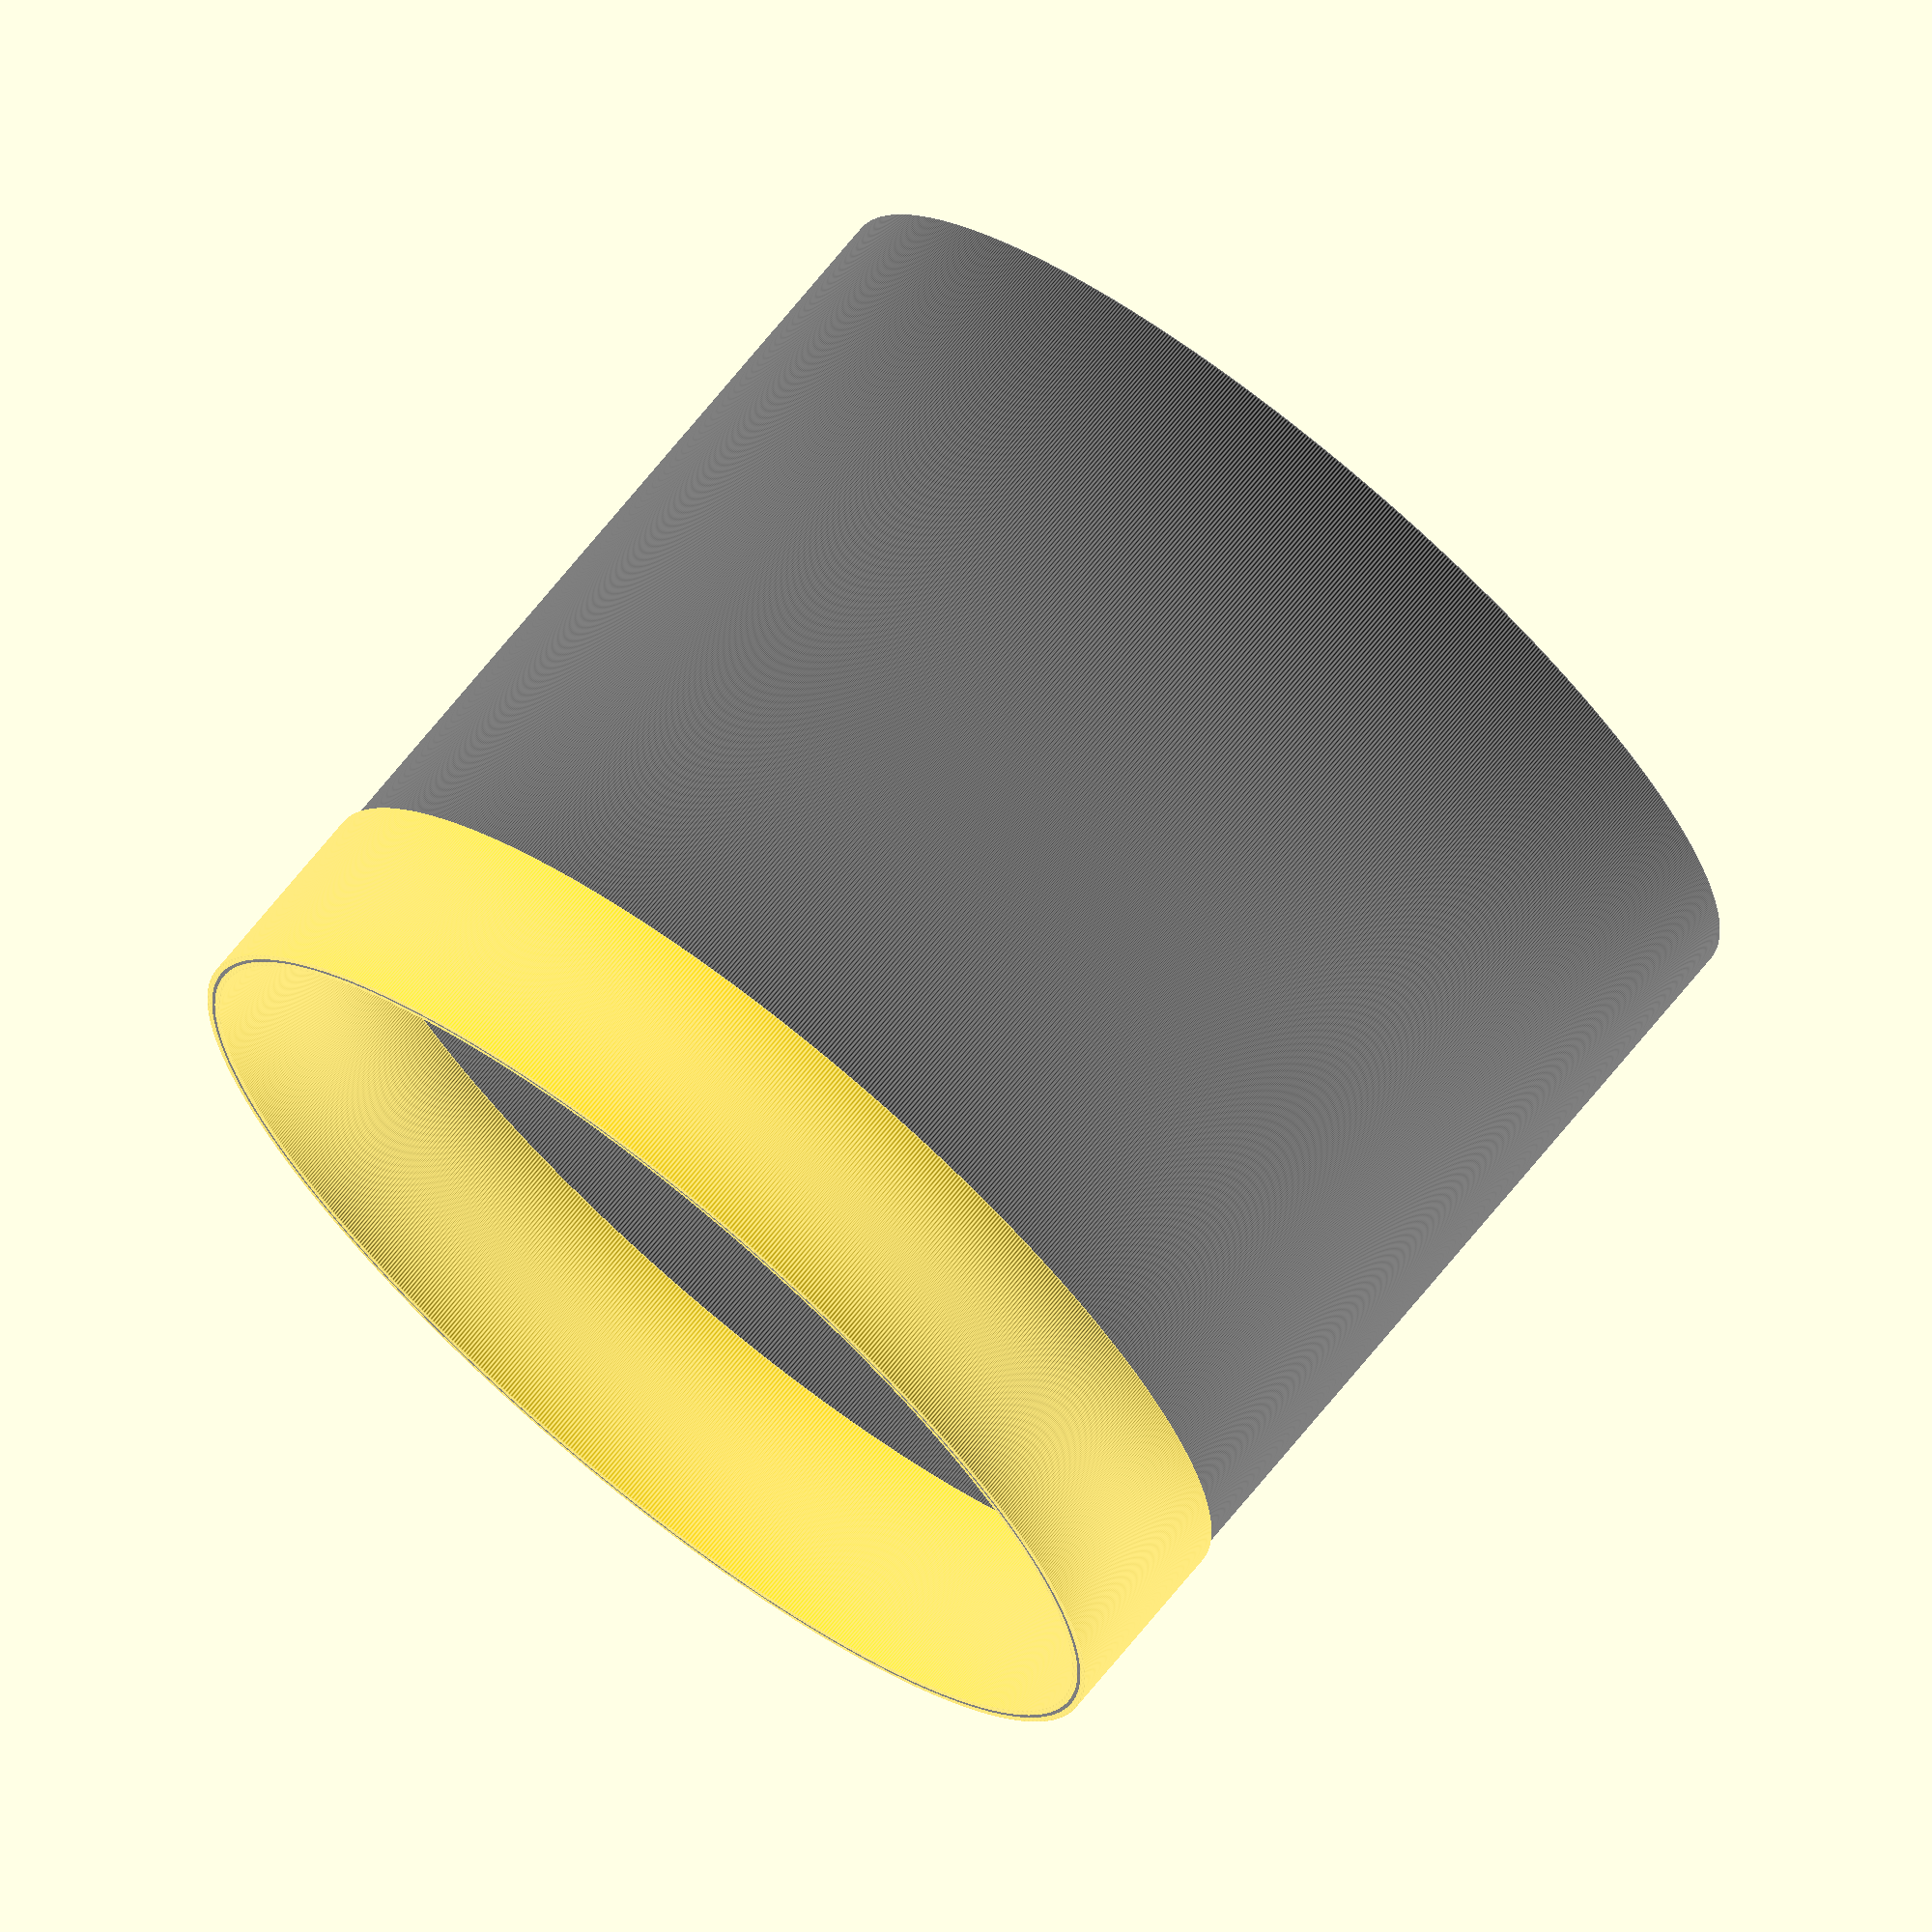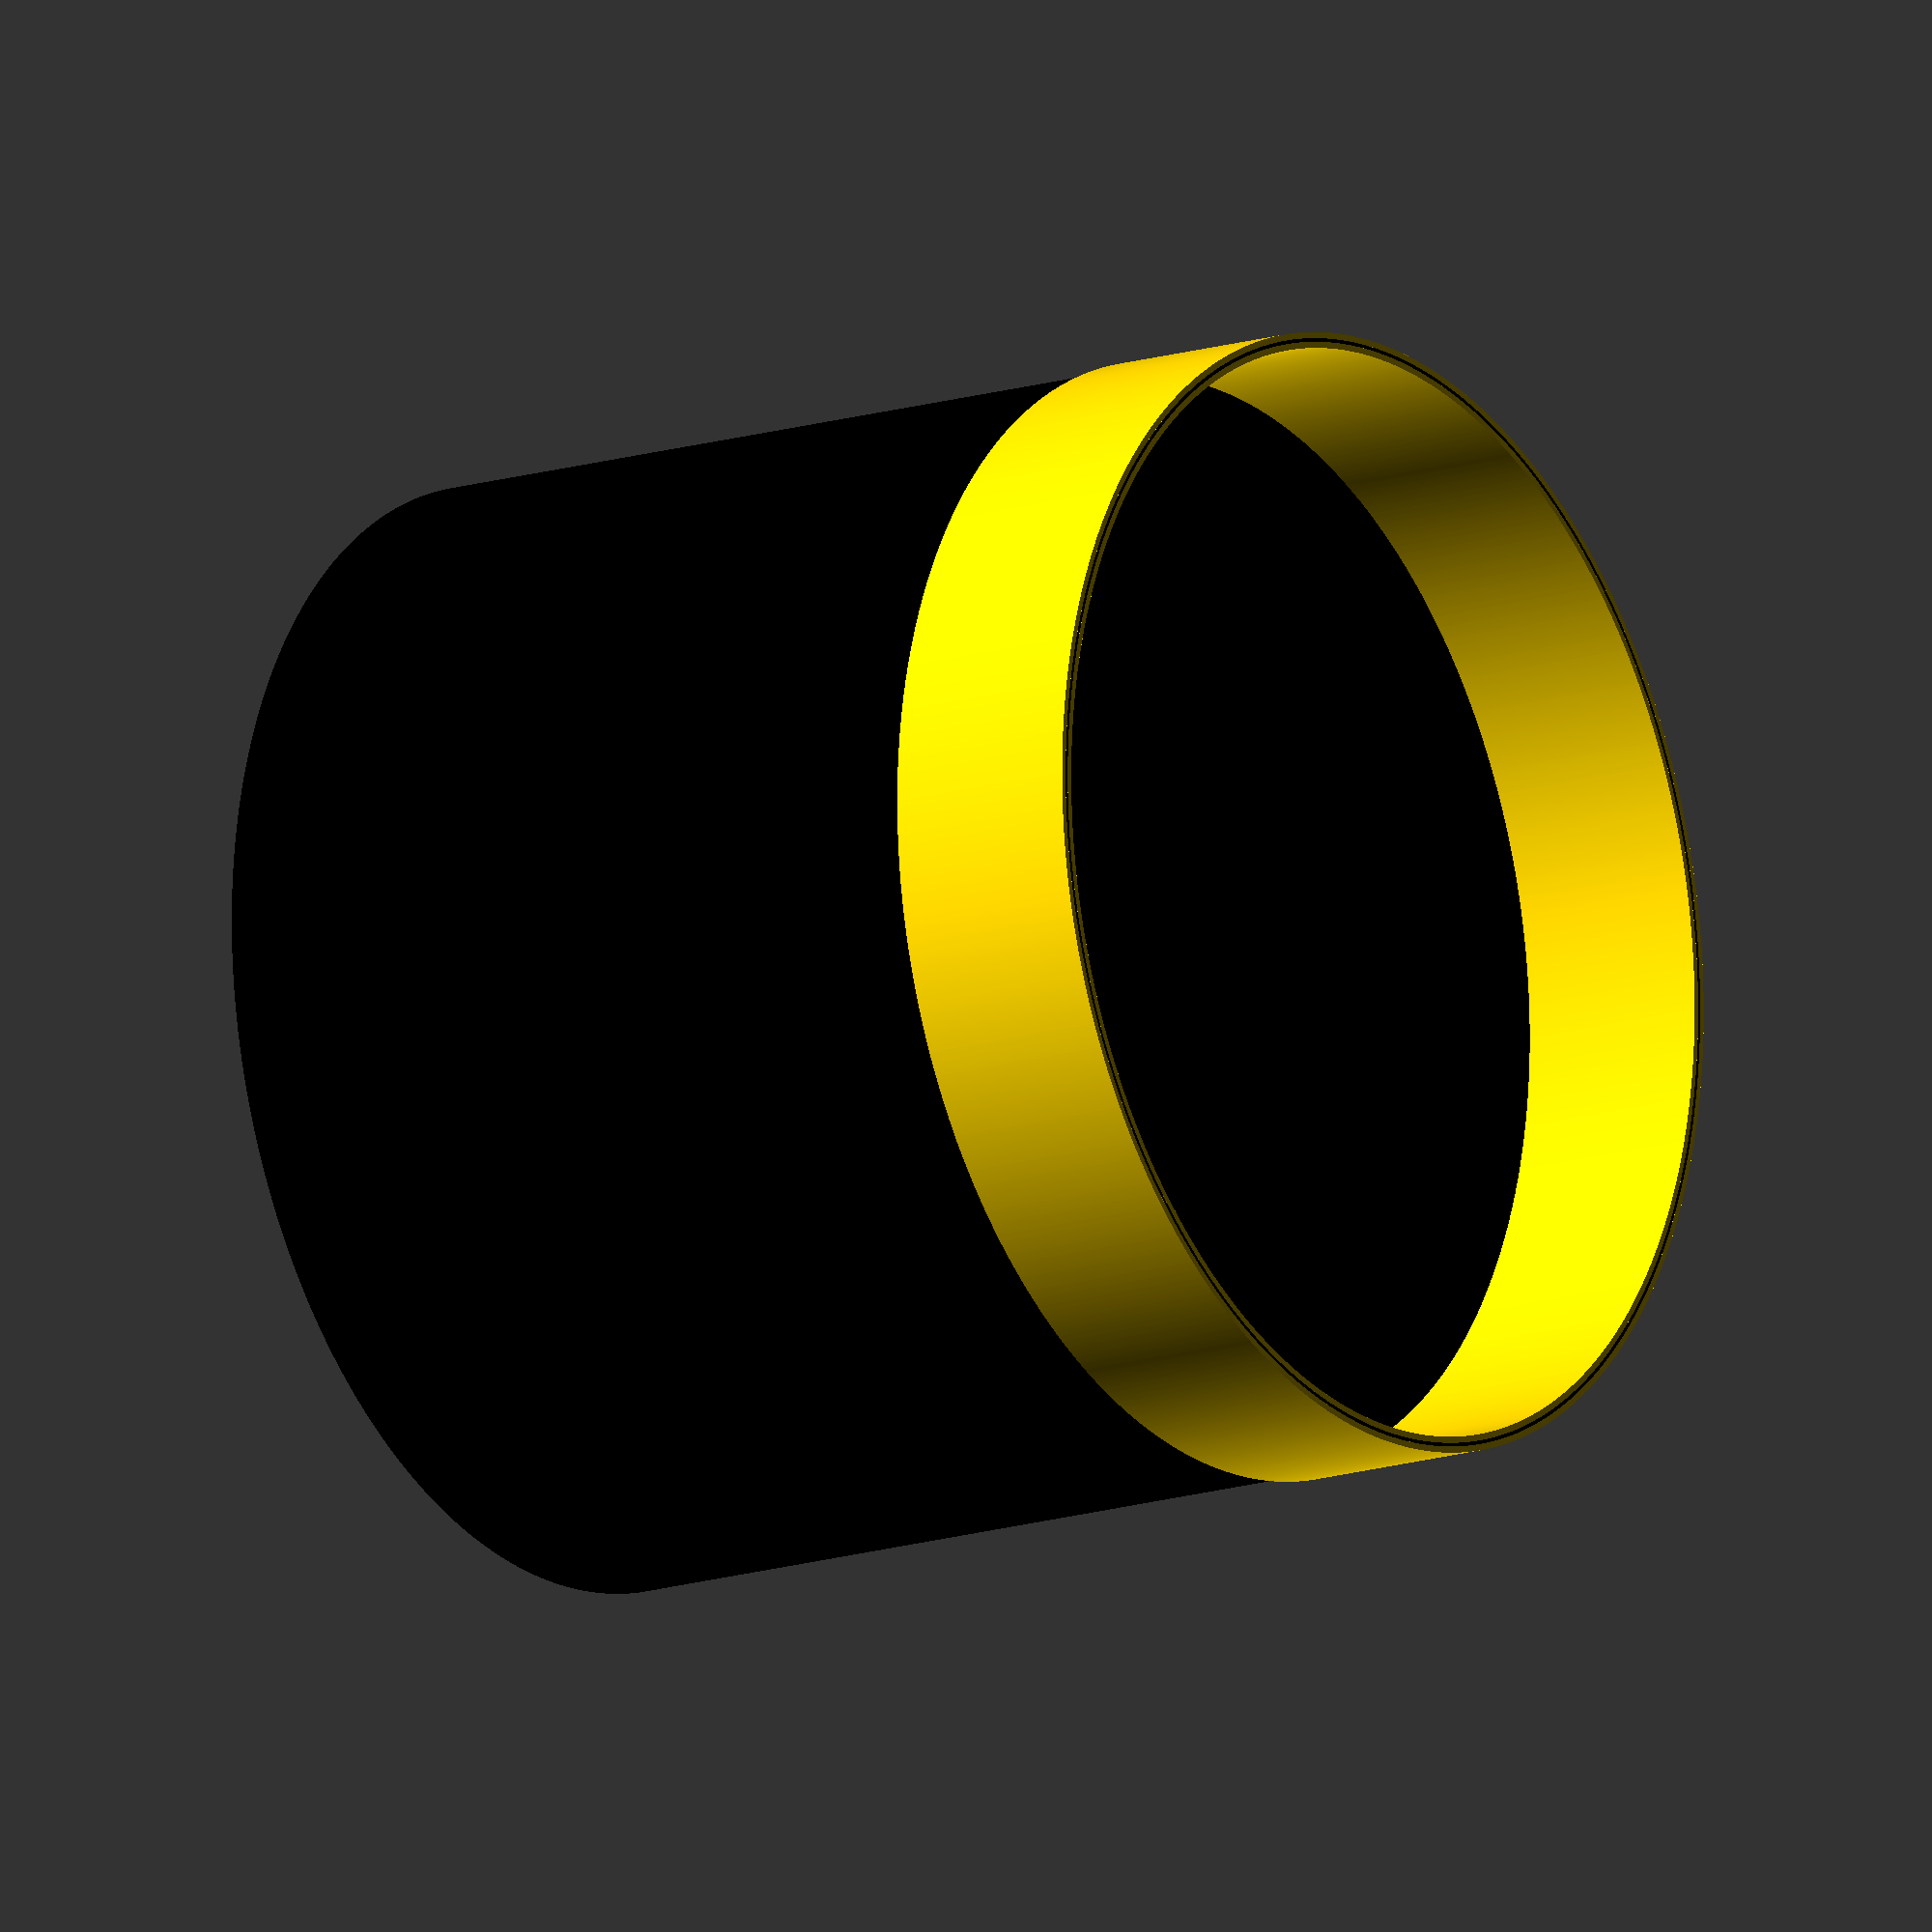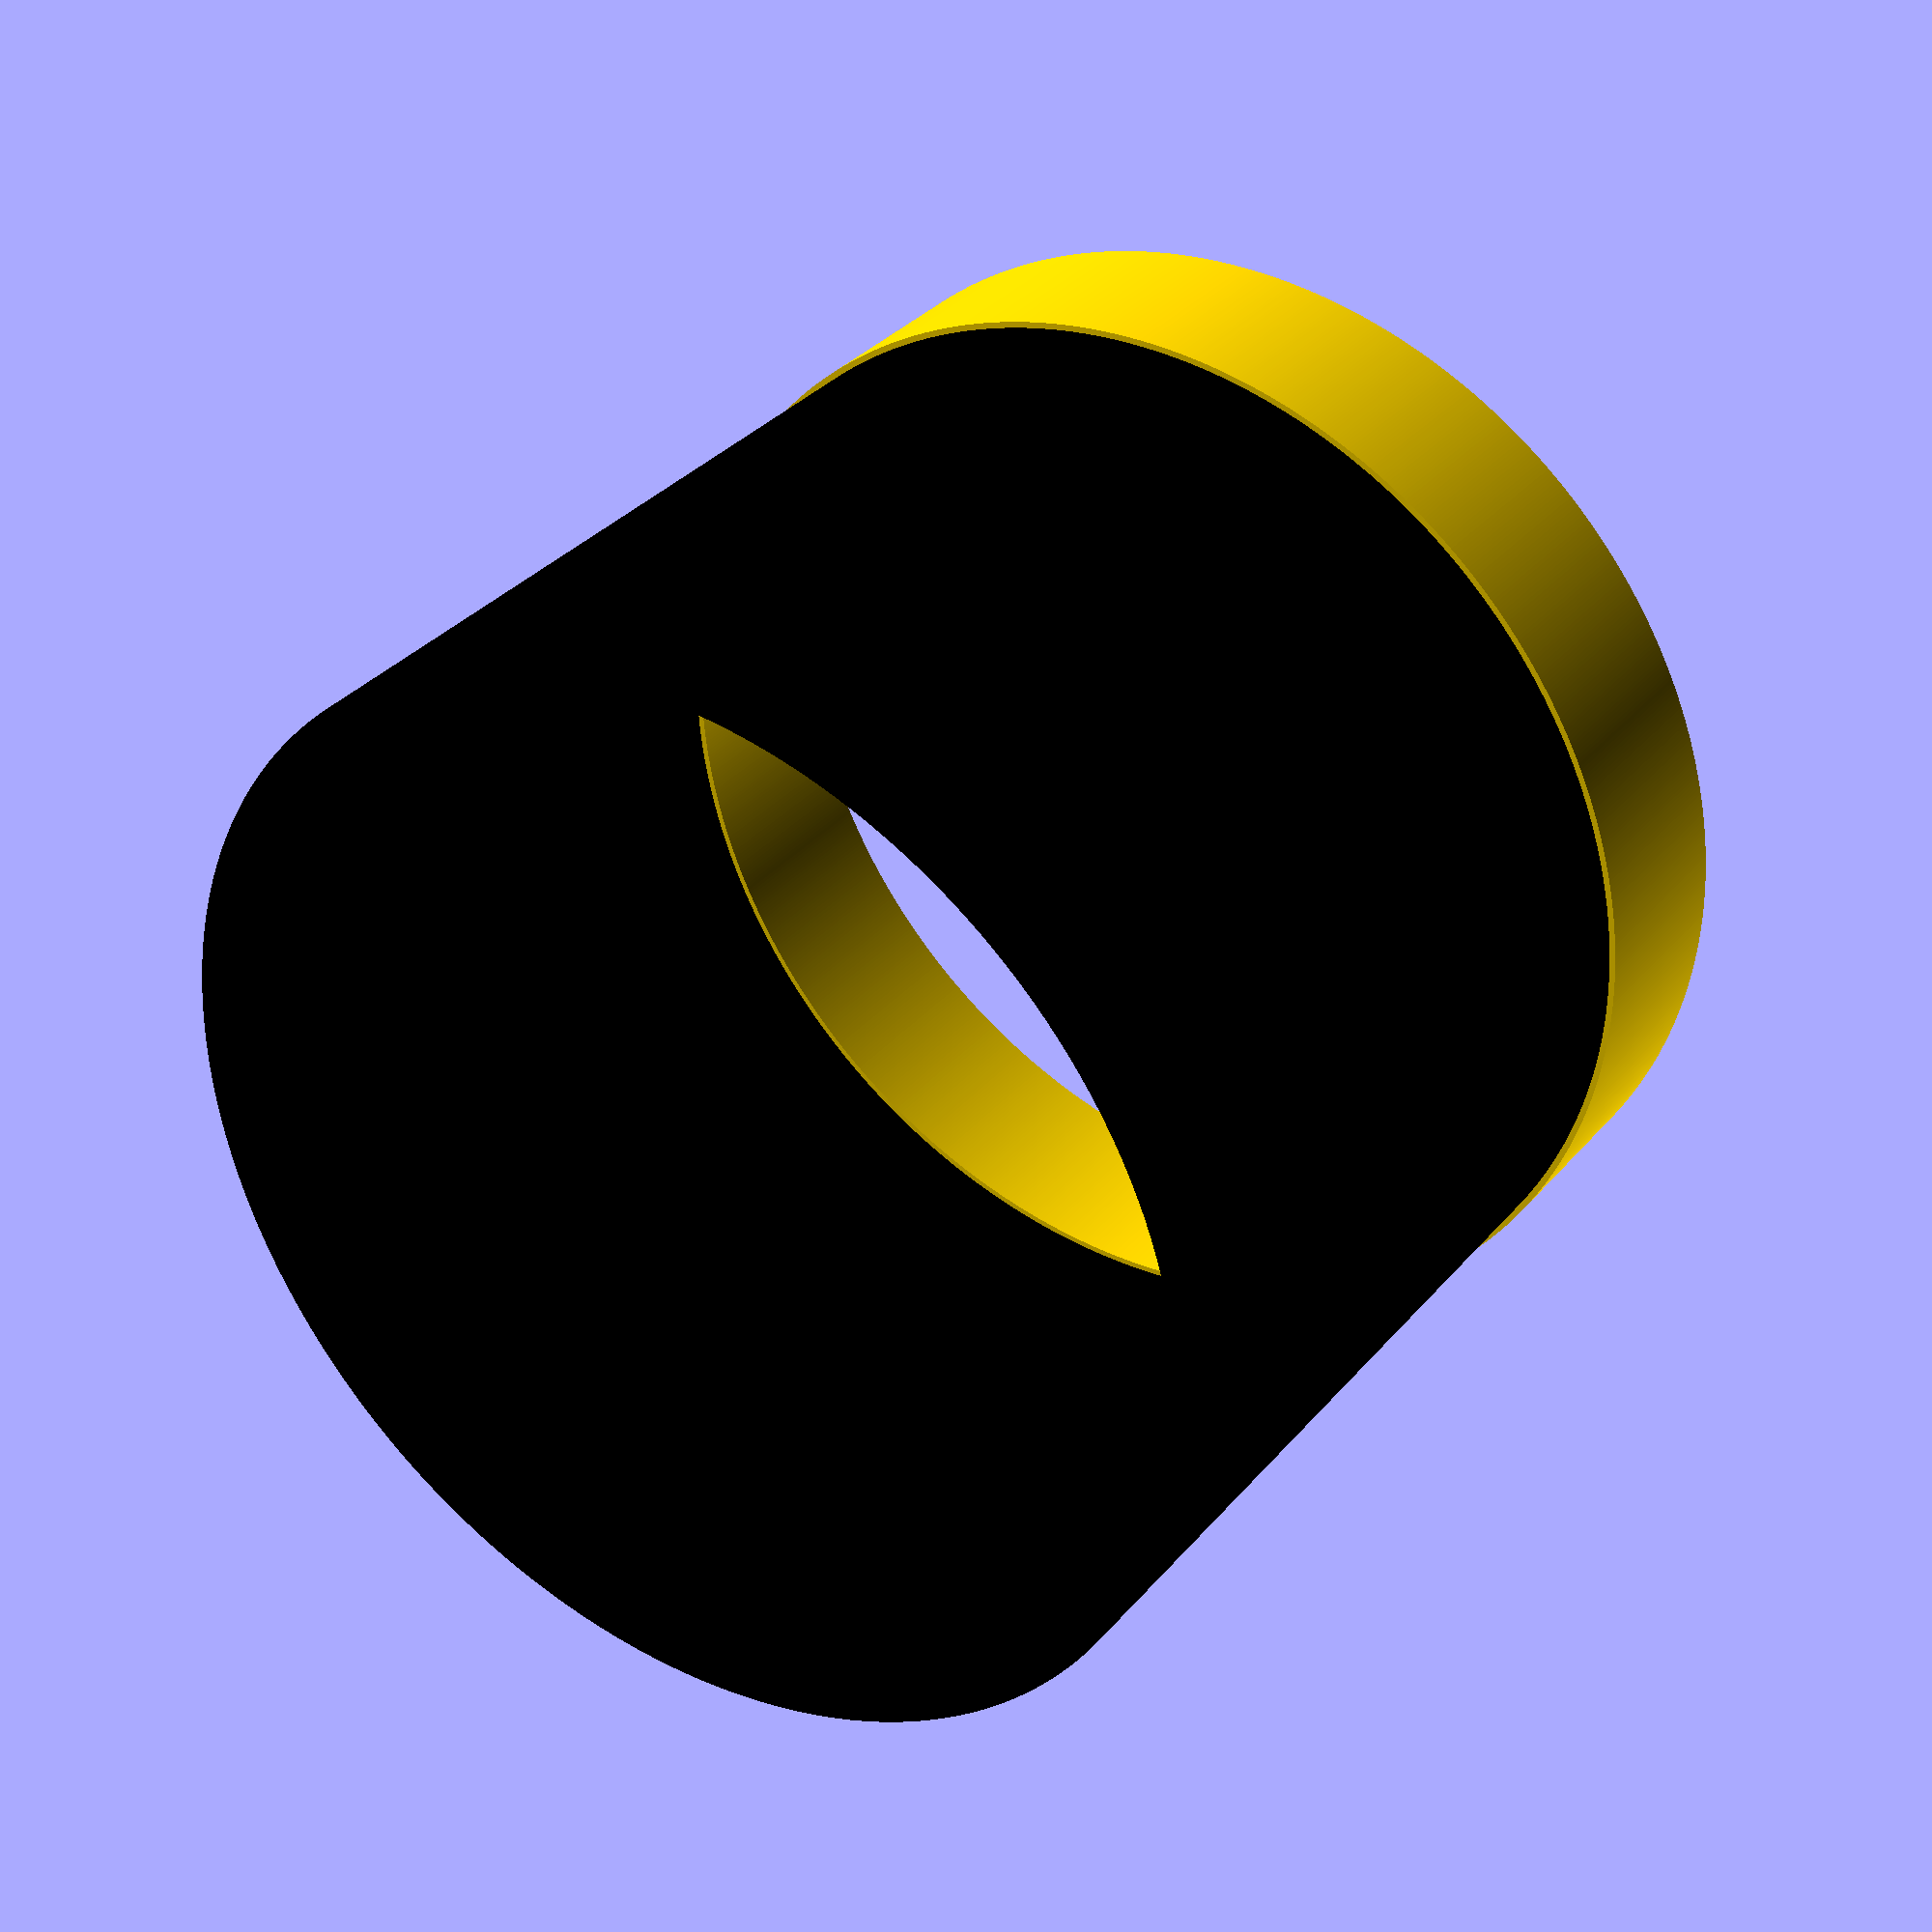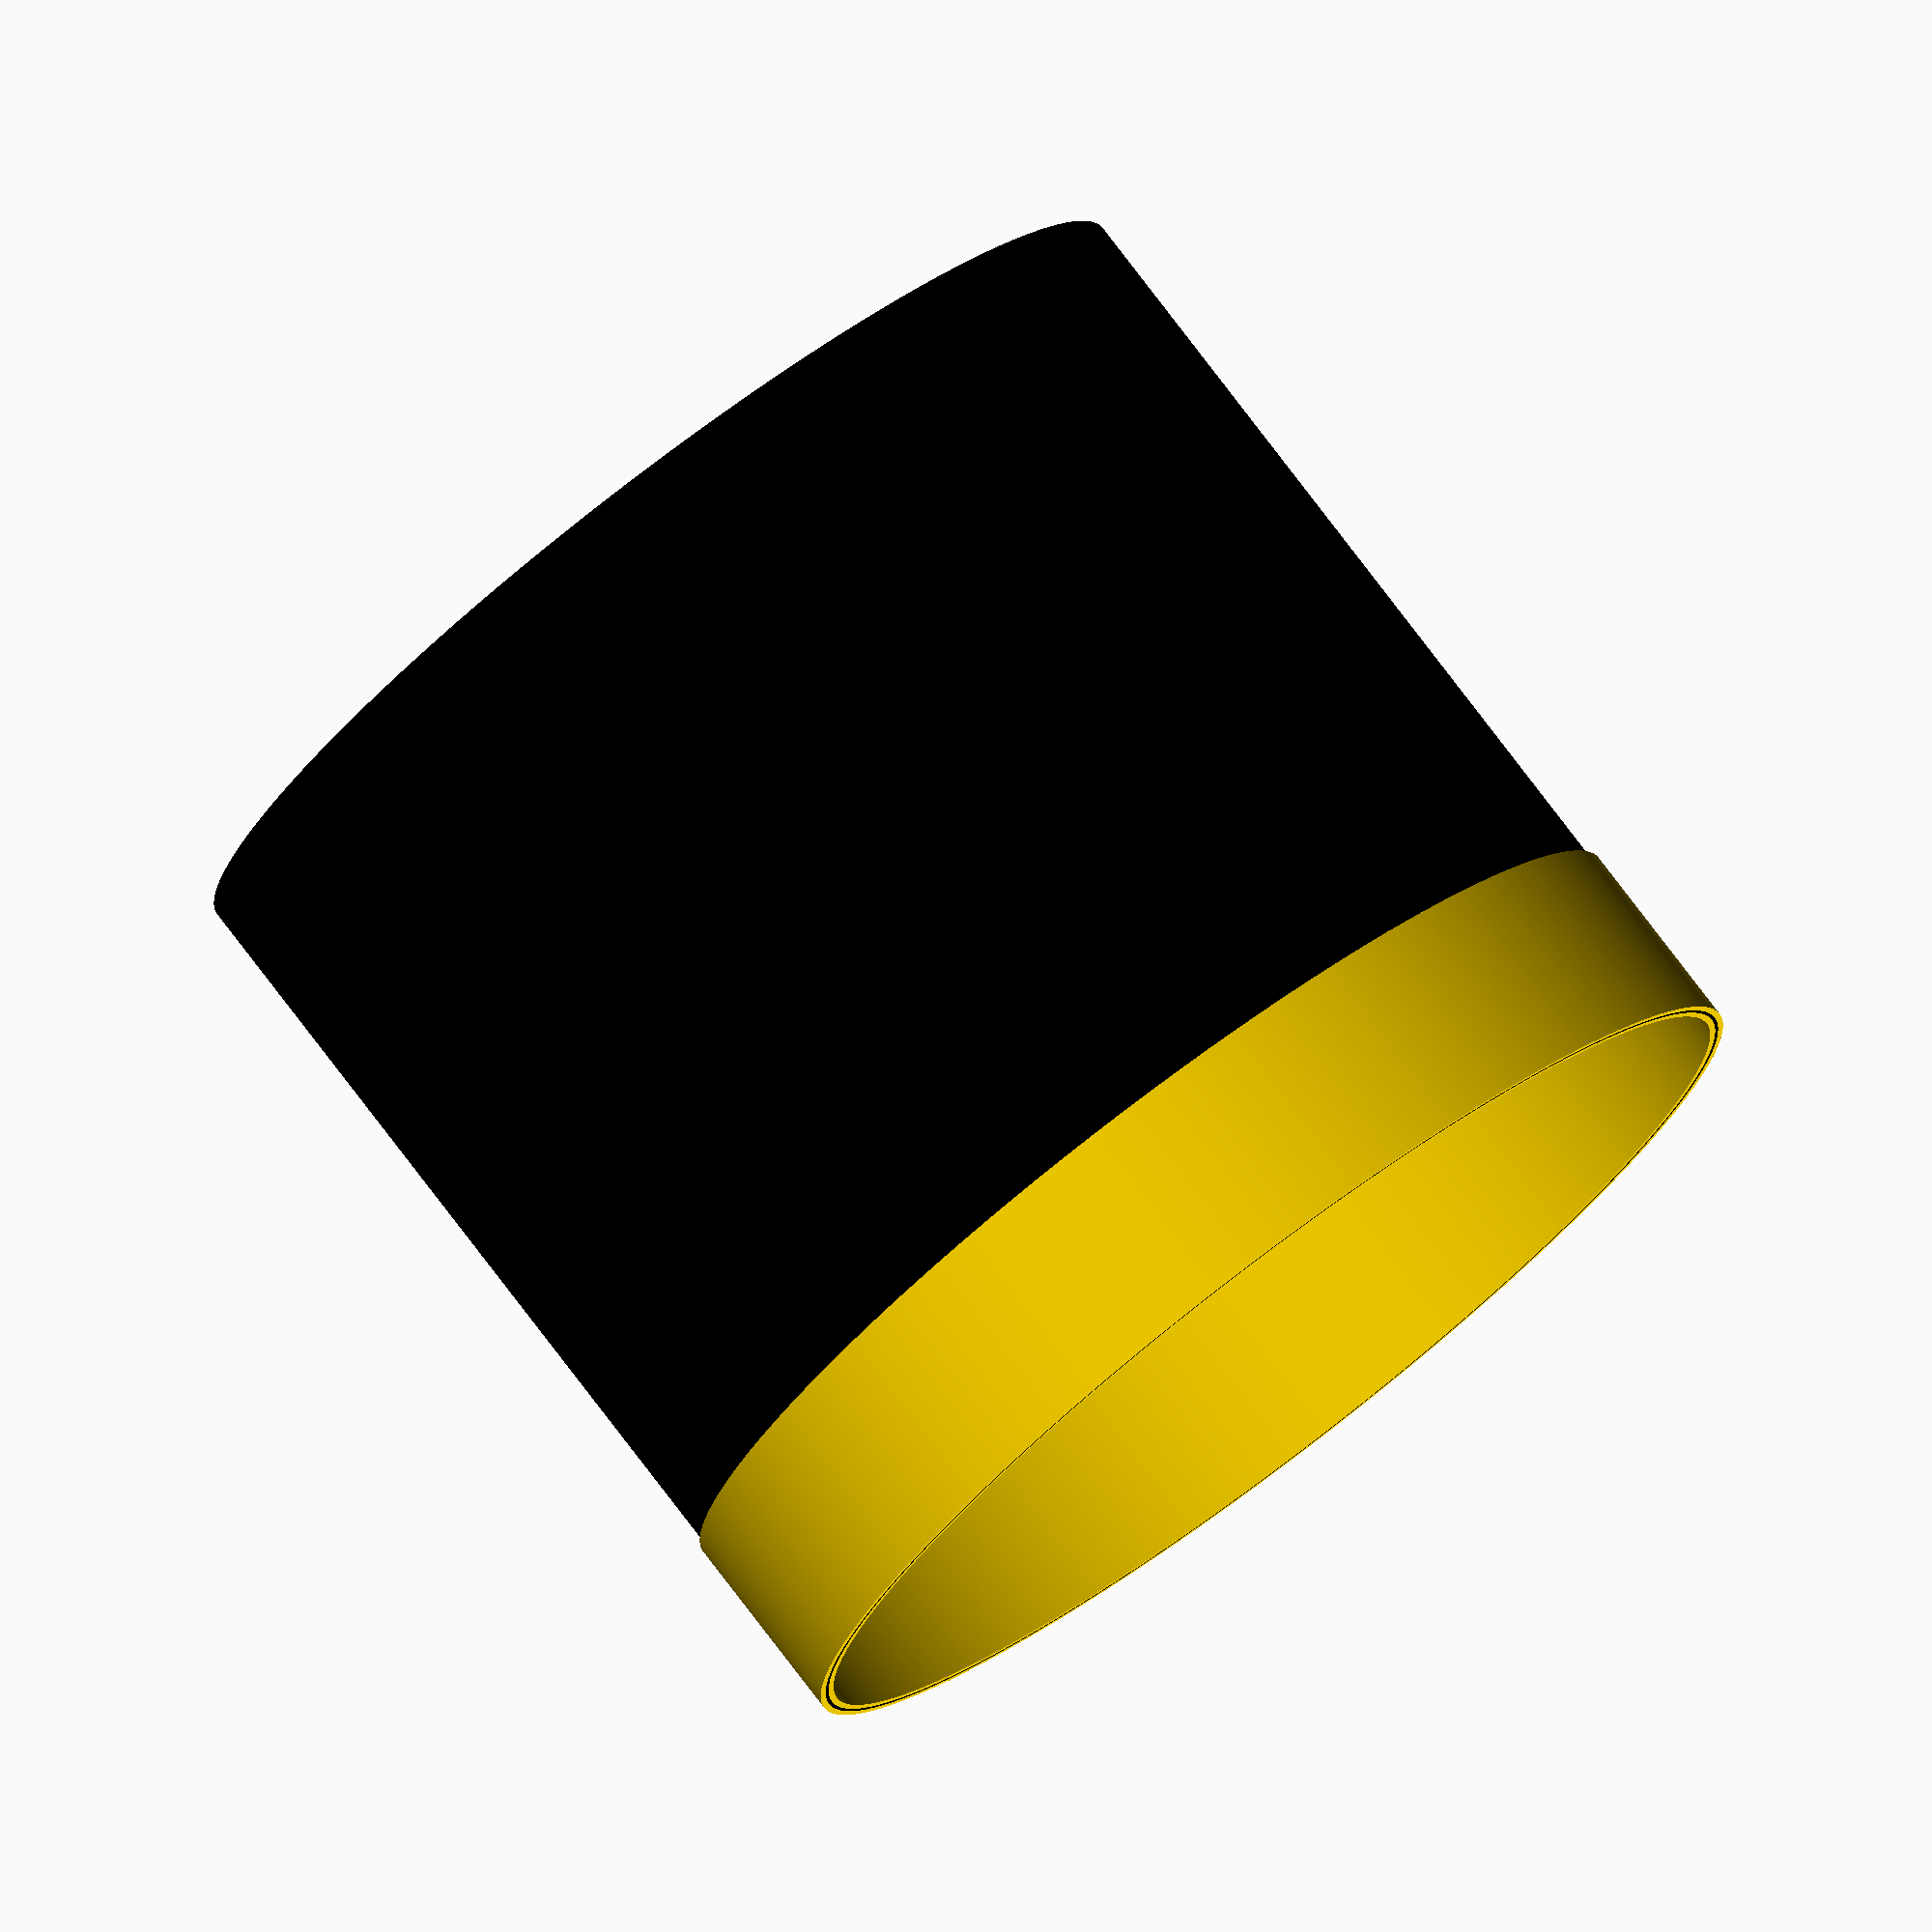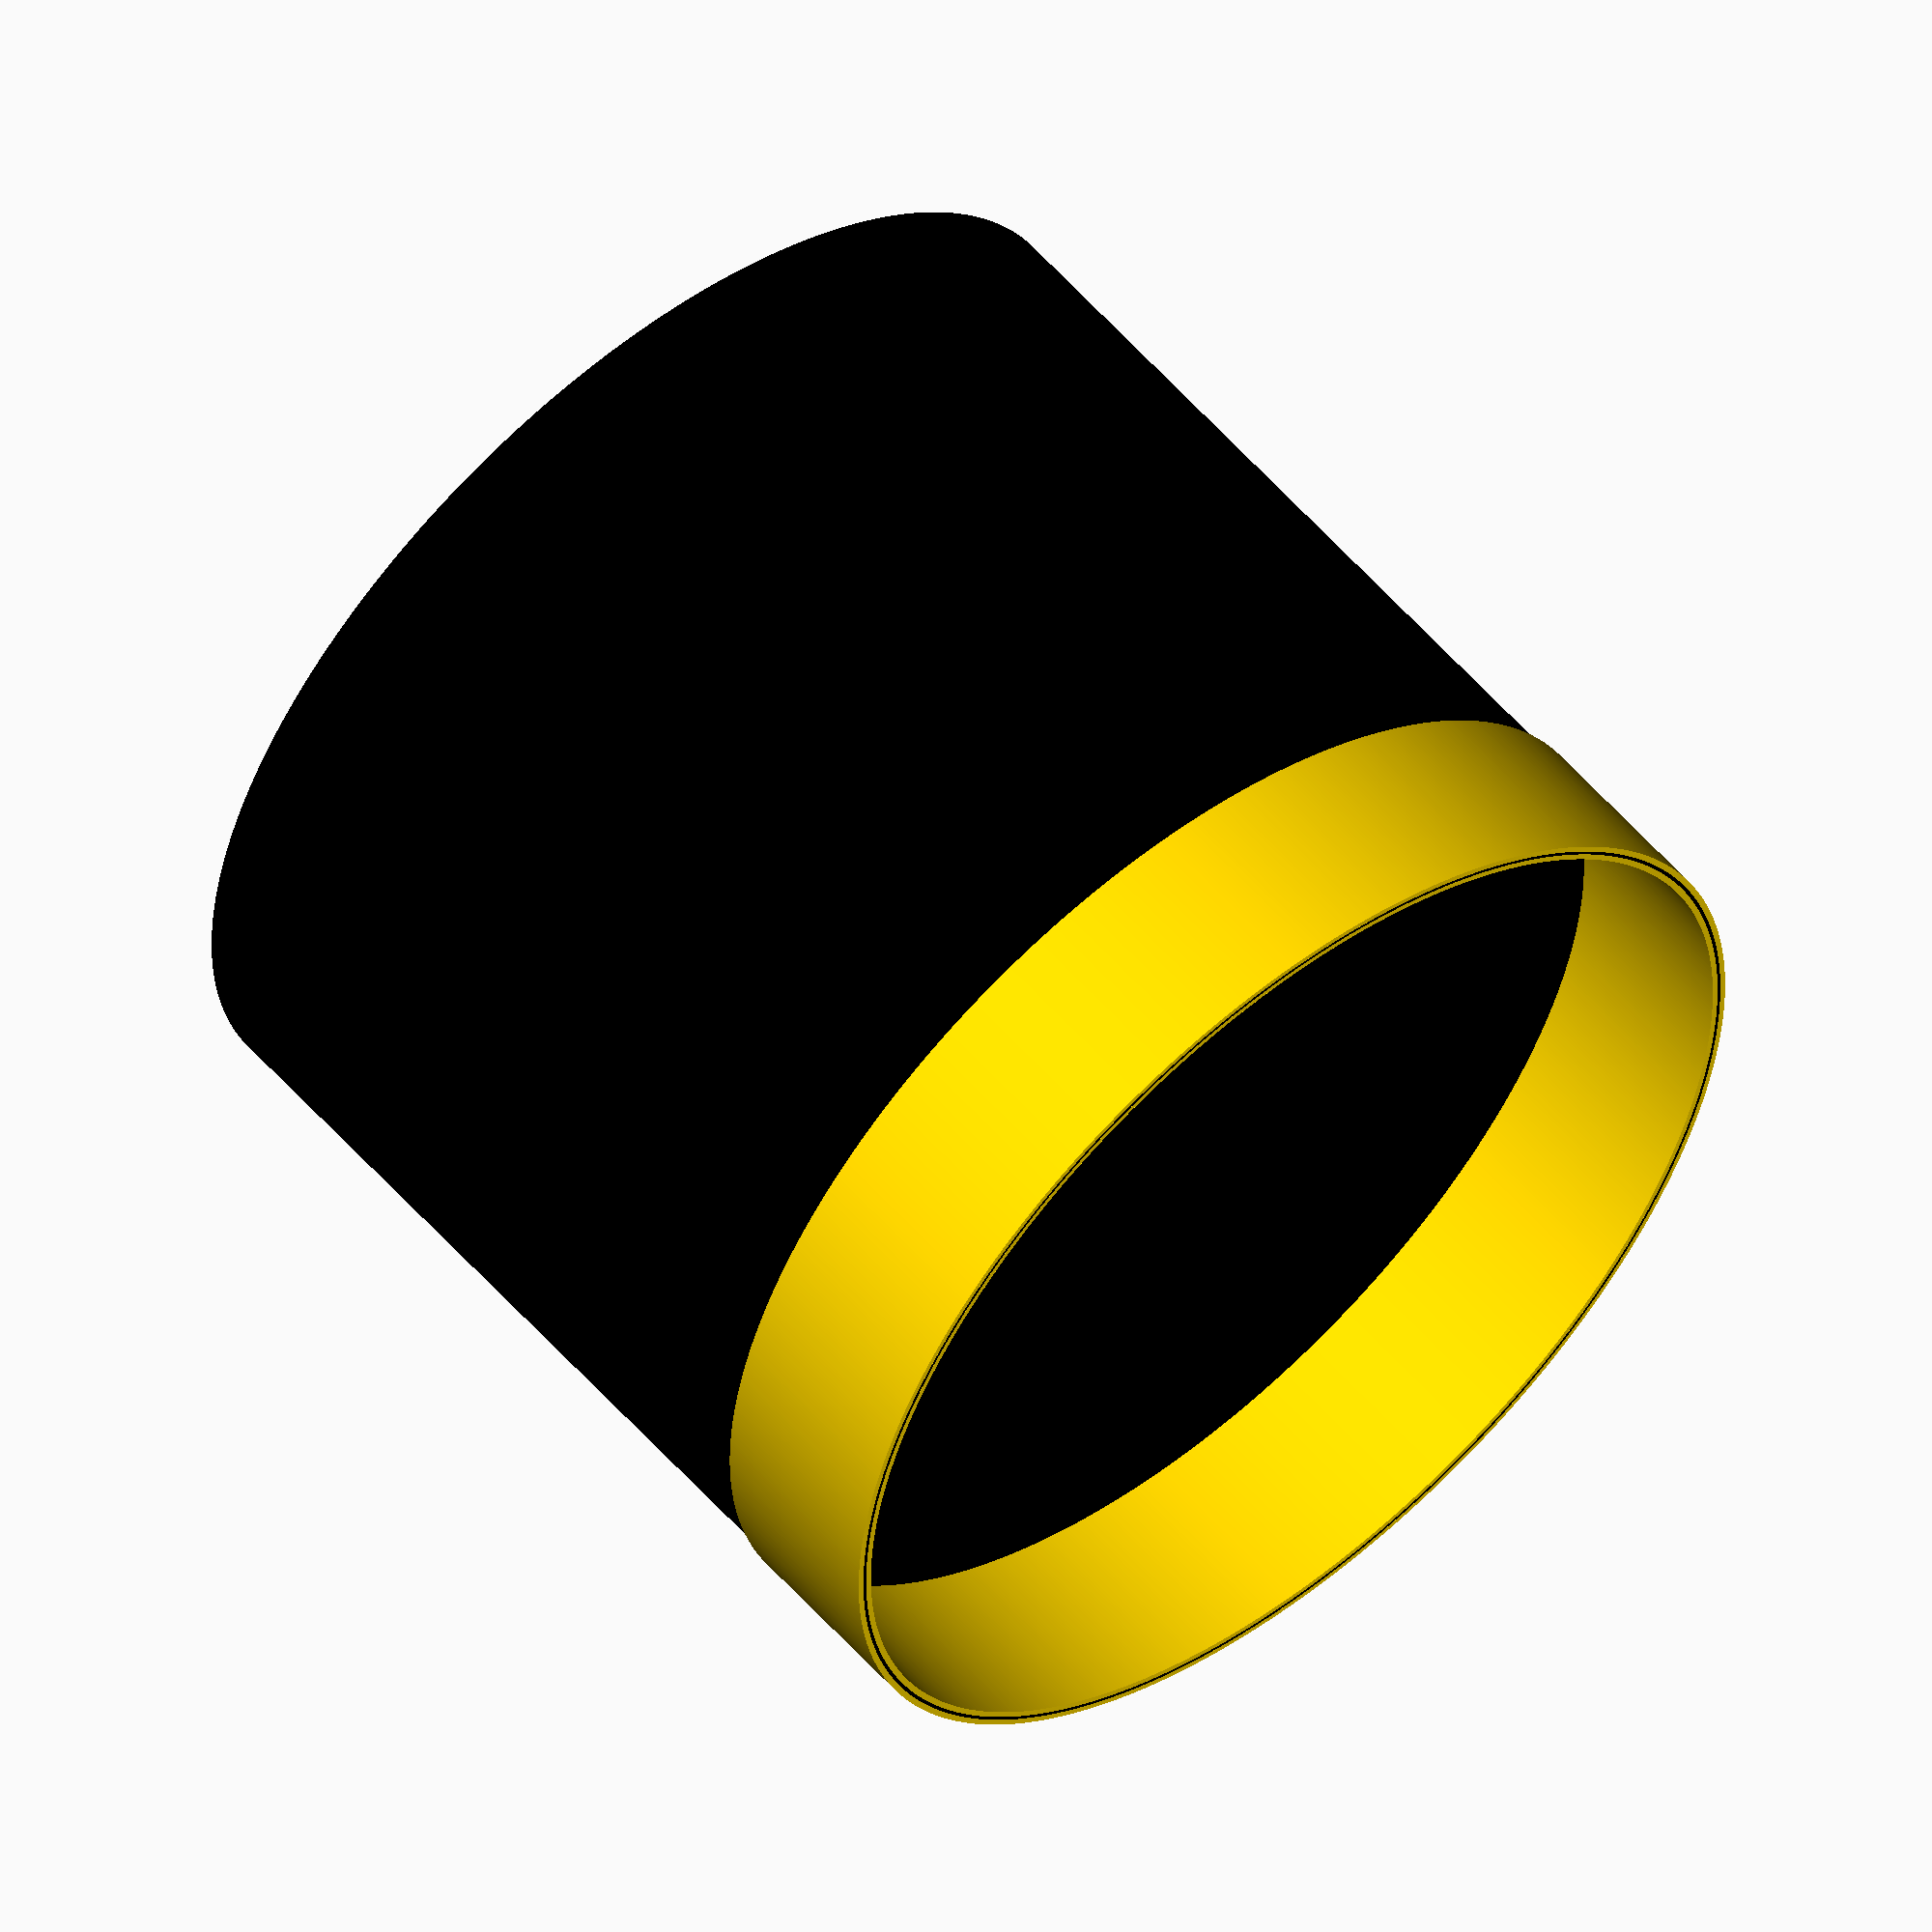
<openscad>

// 31mm Voice Coil Design for F144
// All units are in mm
former_thickness    = 0.1;
former_height       = 28;
former_outer_radius = 15.5;

winding_height      = 6;
wire_diameter       = 0.173;
layers_per_side     = 1;
turns_per_layer     = 32;

// Draw former
color("black"){
    rotate_extrude($fn=1000)
        translate([former_outer_radius-former_thickness, 0, 0])
            square([former_thickness, former_height]);        
}

// Draw outer side coil
color("gold"){
    rotate_extrude($fn=1000)
        translate([former_outer_radius, 0, 0])
            square([wire_diameter*layers_per_side, wire_diameter*turns_per_layer]);
}
// Draw inner side coil
color("gold"){
    rotate_extrude($fn=1000)
        translate([former_outer_radius-former_thickness-(wire_diameter*layers_per_side), 0, 0])
            square([wire_diameter*layers_per_side, wire_diameter*turns_per_layer]);
}

</openscad>
<views>
elev=288.2 azim=306.4 roll=219.2 proj=o view=edges
elev=14.9 azim=94.3 roll=124.5 proj=o view=wireframe
elev=146.9 azim=1.9 roll=146.5 proj=p view=solid
elev=101.6 azim=121.4 roll=37.2 proj=o view=wireframe
elev=304.3 azim=79.4 roll=139.9 proj=o view=wireframe
</views>
